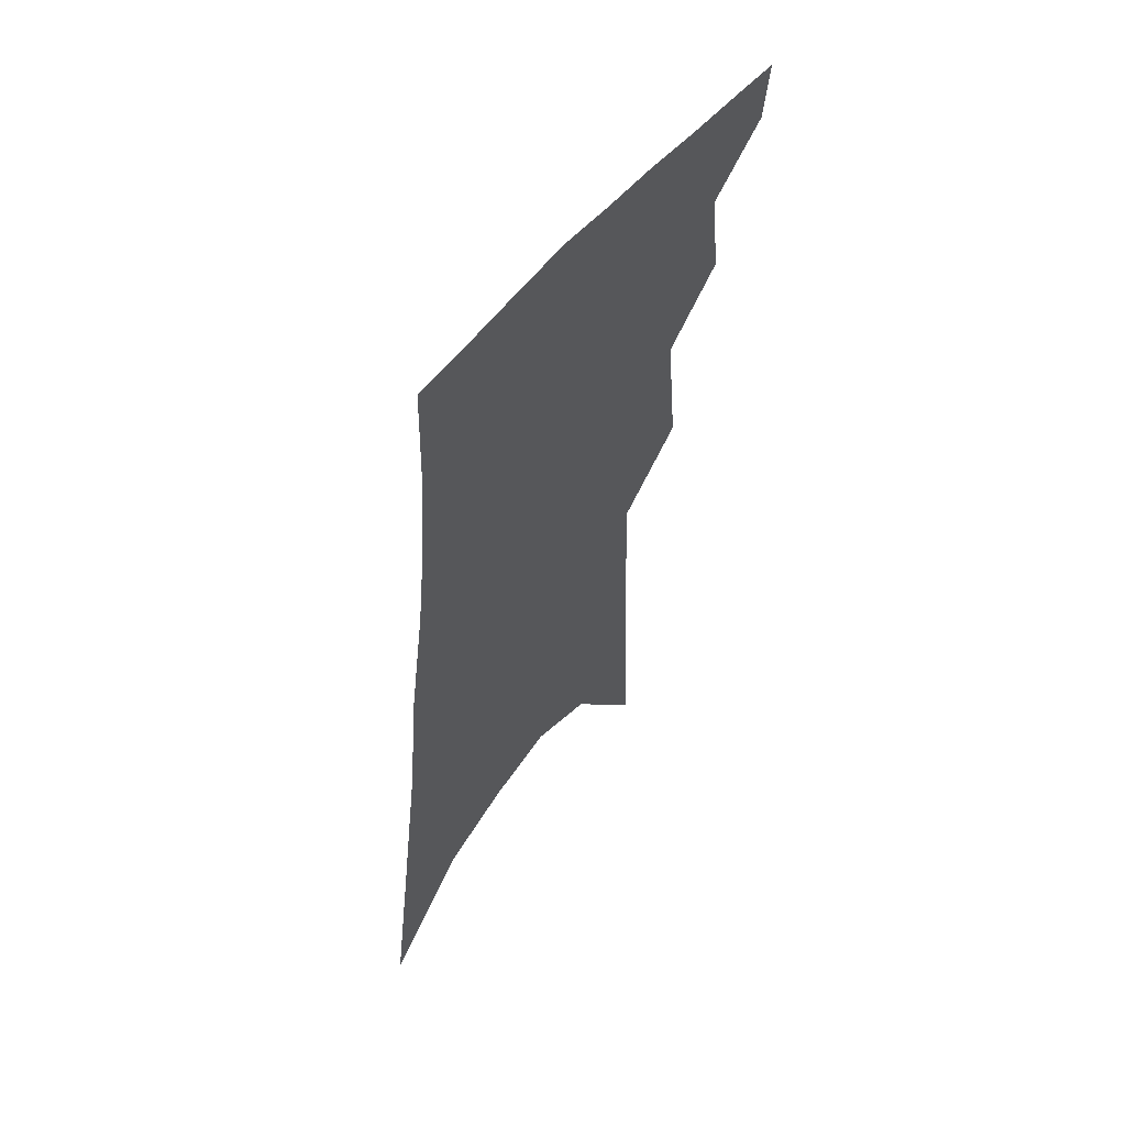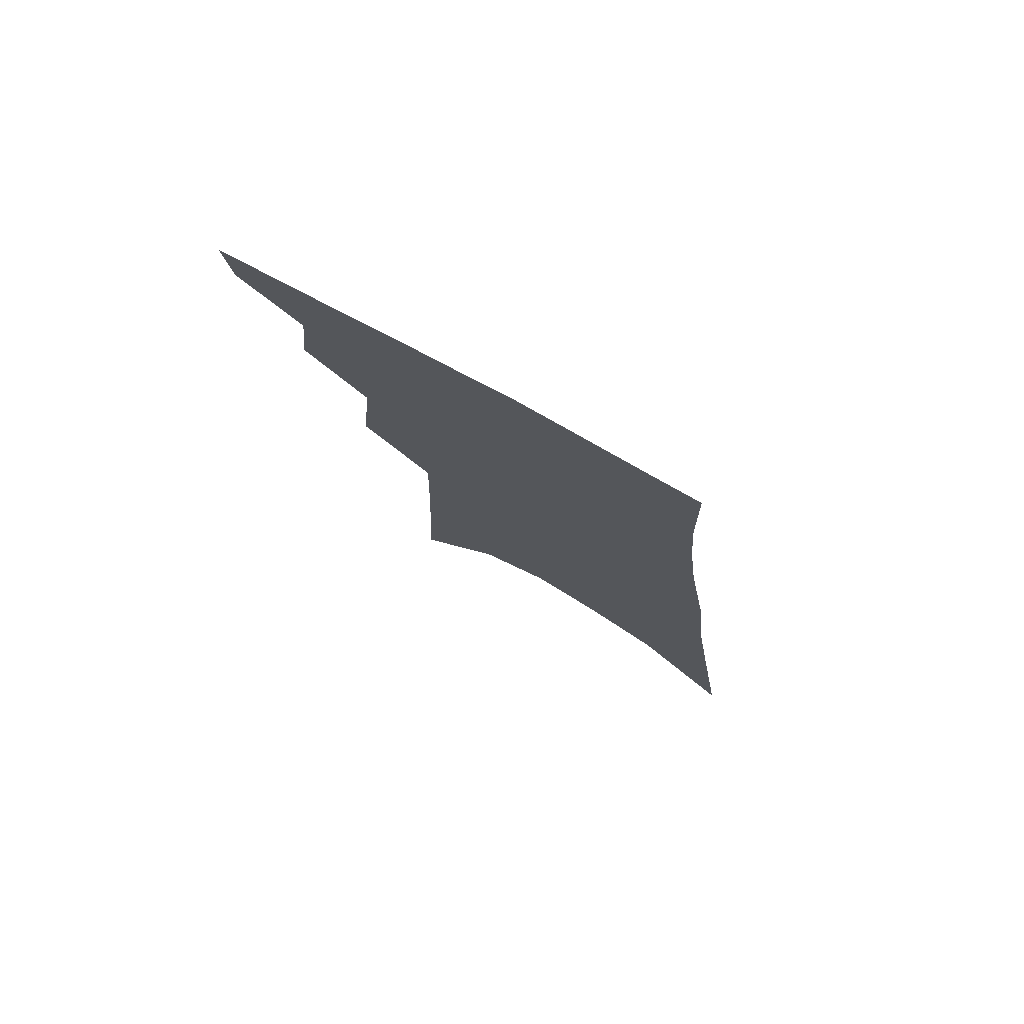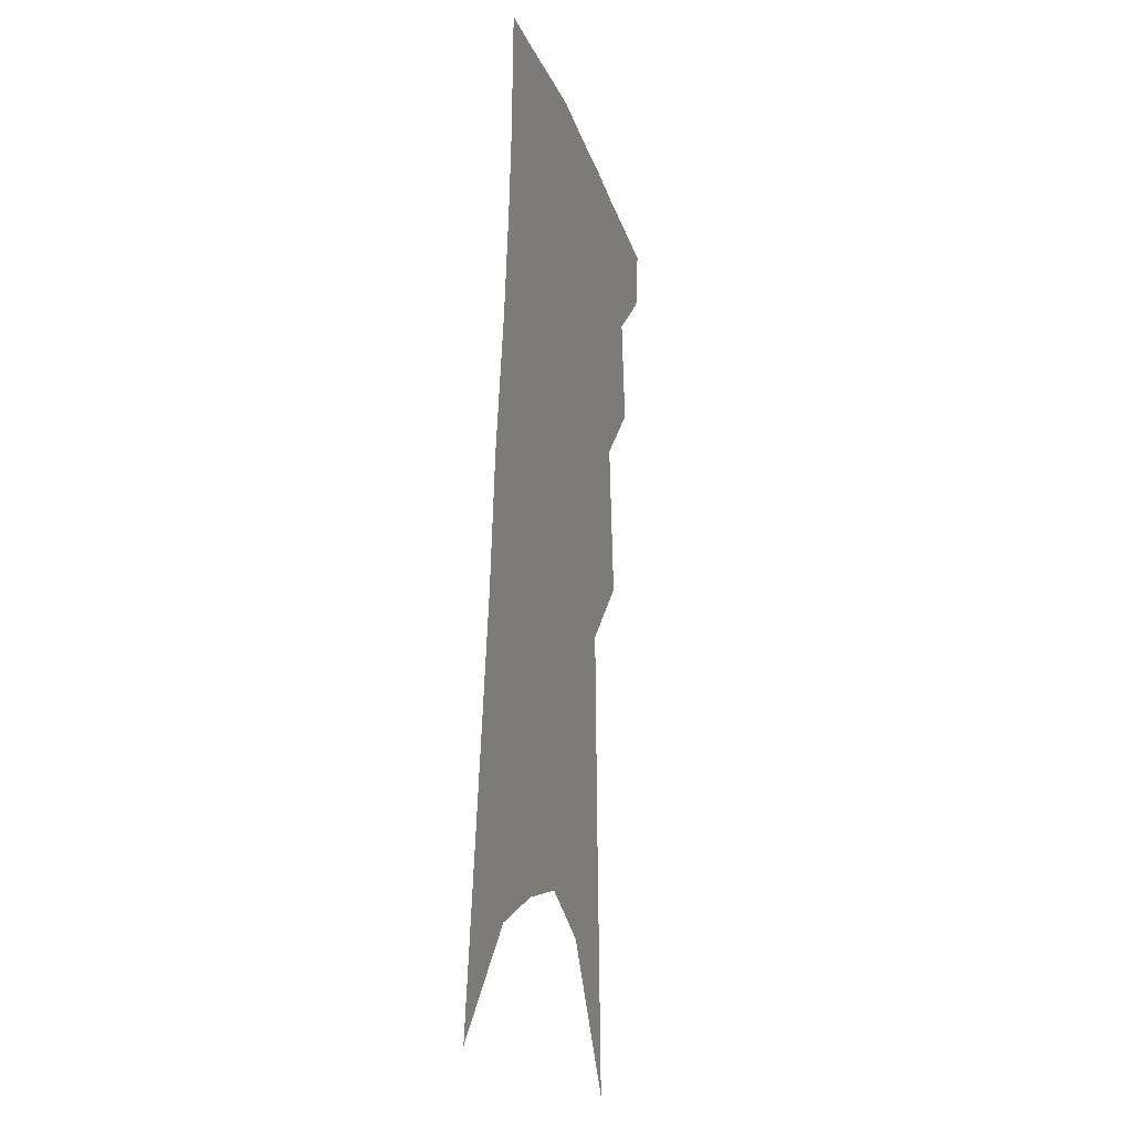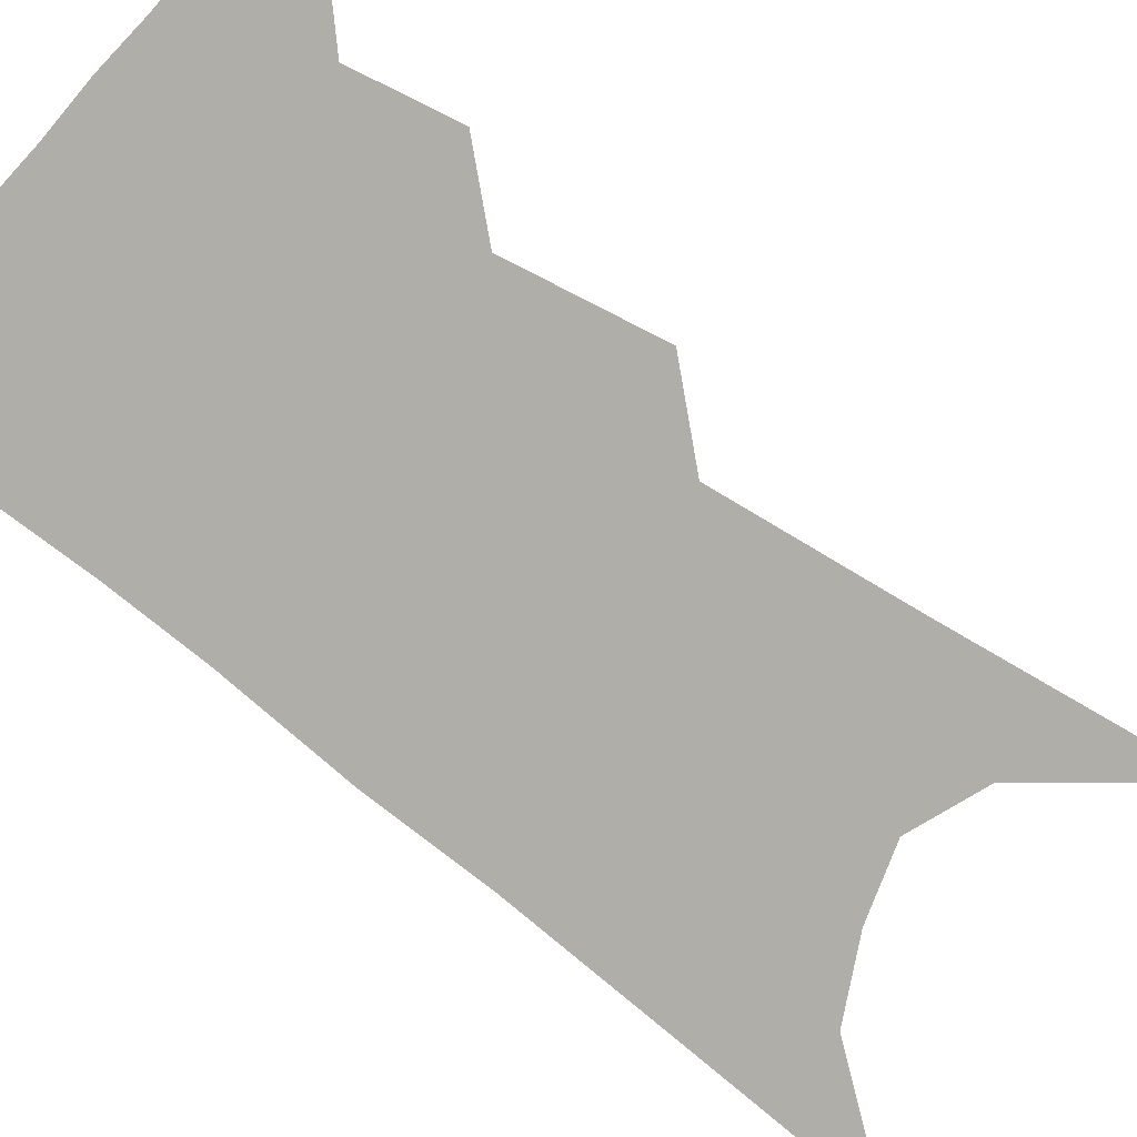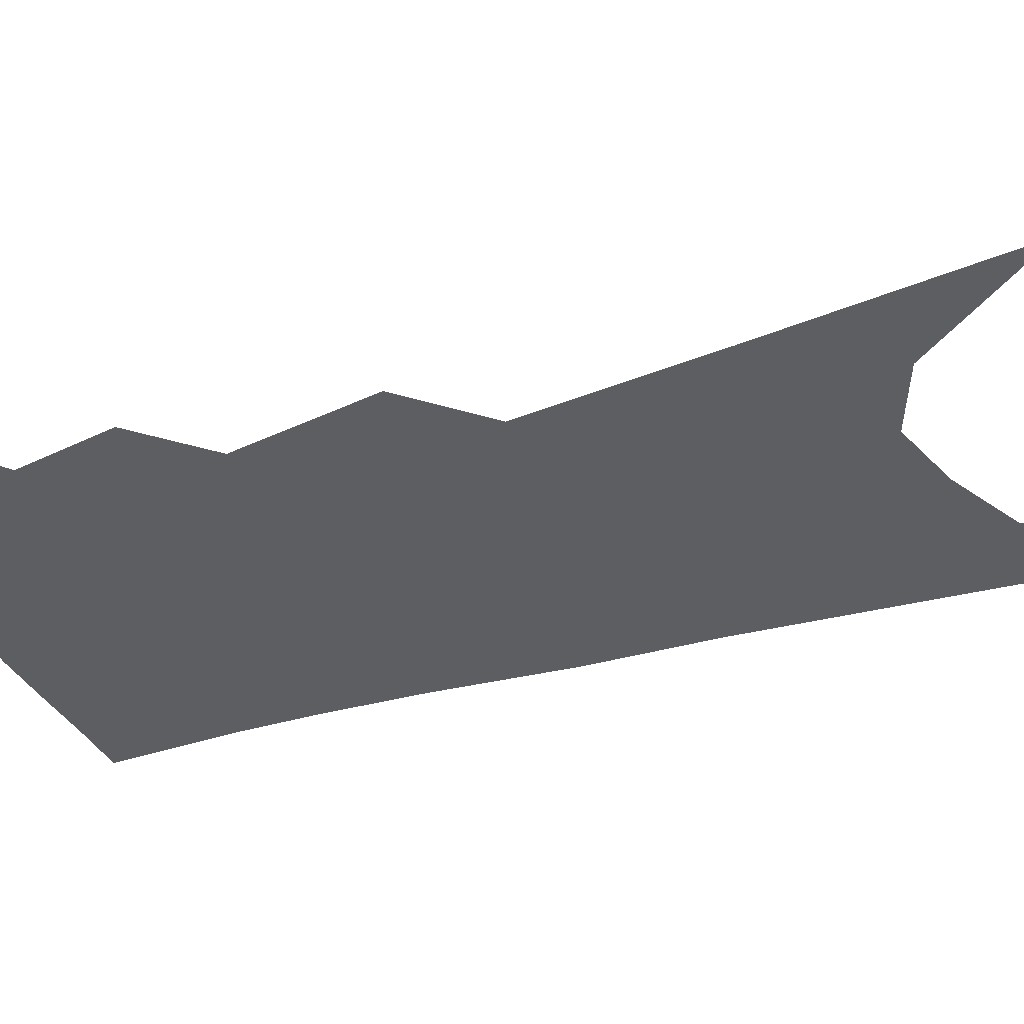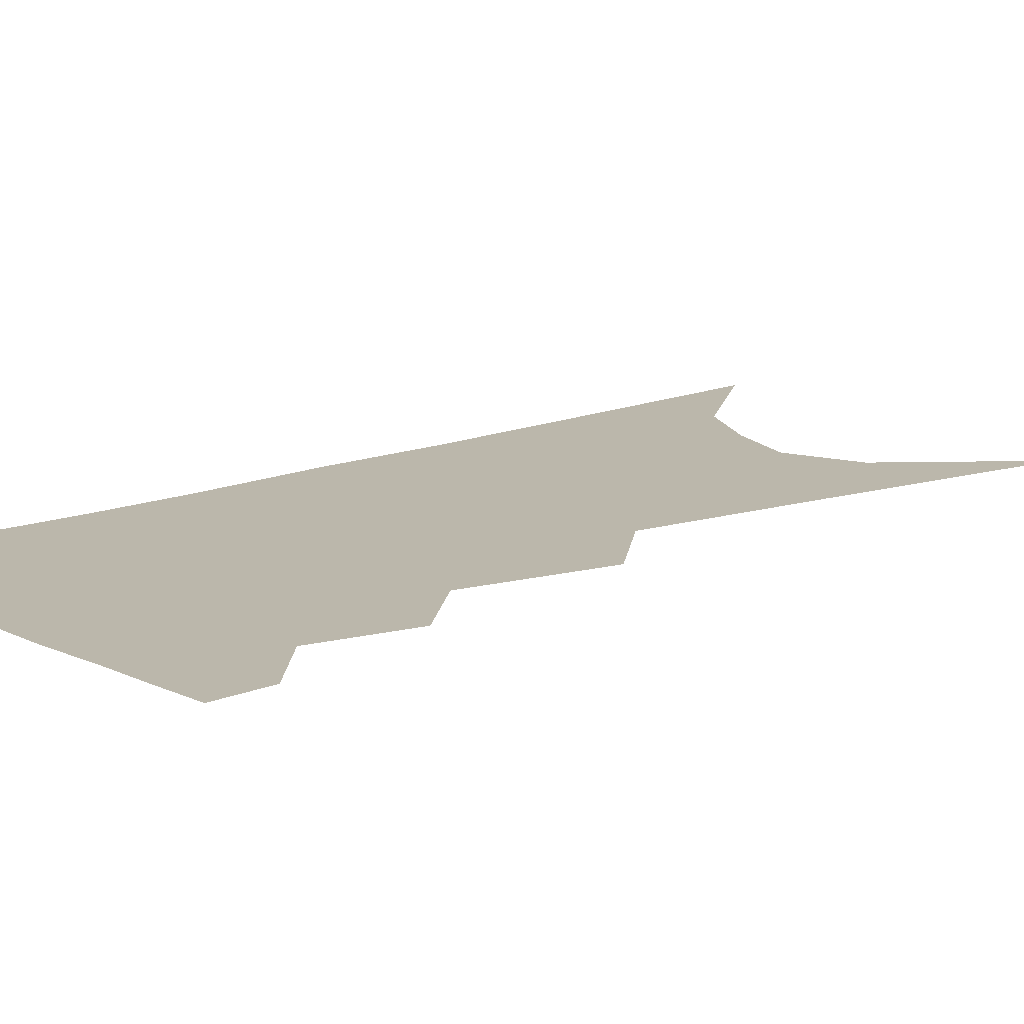
<metadata>
{"format":"obj","ext":"obj","renderer":"f3d","projection":"perspective","resolution":1024,"background":"white","views":[{"elev":59.6,"azim":127.4,"up":"+Y"},{"elev":78.9,"azim":29.7,"up":"+Y"},{"elev":-15.8,"azim":106.0,"up":"+Y"},{"elev":-77.5,"azim":-122.5,"up":"+Z"},{"elev":-37.7,"azim":-64.2,"up":"+Z"},{"elev":14.2,"azim":-124.9,"up":"+Z"}]}
</metadata>
<code>
v 505.4 345.1 0
v 503.1 363 0
v 521.9 299 0
v 525.2 329.5 0
v 523.4 348.2 0
v 520.4 366 0
v 537.7 236.1 0
v 542 280.5 0
v 543.8 310.9 0
v 543.4 333 0
v 541.1 350.9 0
v 538 368.7 0
v 555.2 80.18 0
v 558.3 157 0
v 560 215.6 0
v 560.1 253.4 0
v 561.9 290 0
v 562.6 316.6 0
v 561.3 336 0
v 558.9 353.7 0
v 555.5 372.1 0
v 582 122.4 0
v 581.1 181.8 0
v 580.2 227.5 0
v 579.9 264.5 0
v 580.1 295.4 0
v 580.2 320.3 0
v 579.1 338.6 0
v 577.4 355.9 0
v 573.6 374.6 0
v 603.9 133.2 0
v 601.2 183.5 0
v 599 234.2 0
v 598.1 269.8 0
v 597.5 298.5 0
v 597 321.6 0
v 596.5 340.7 0
v 595.1 357.9 0
v 591.1 377.7 0
v 626.2 128.5 0
v 621.1 187.3 0
v 617.6 234.9 0
v 615.8 269.6 0
v 614.5 299.2 0
v 613.8 322.7 0
v 613.4 341.7 0
v 613 359.4 0
v 610.2 377.9 0
v 649.8 119 0
v 642.8 178.4 0
v 637.8 226 0
v 635.3 261.6 0
v 632.6 294.4 0
v 630.7 321.8 0
v 630.3 342.6 0
v 630.2 360.6 0
v 629 377.8 0
v 680.7 86.01 0
v 671.4 149.3 0
v 663.8 202.7 0
v 659.8 242.1 0
v 653.3 283.8 0
v 649.7 315 0
v 647.6 340.7 0
v 646.9 361.2 0
v 646.4 378.3 0
v 721 391 0
f 4 5 1
f 1 5 2
f 5 6 2
f 8 9 3
f 3 9 4
f 9 10 4
f 4 10 5
f 10 11 5
f 5 11 6
f 11 12 6
f 15 16 7
f 7 16 8
f 16 17 8
f 8 17 9
f 17 18 9
f 9 18 10
f 18 19 10
f 10 19 11
f 19 20 11
f 11 20 12
f 20 21 12
f 13 22 14
f 22 23 14
f 14 23 15
f 23 24 15
f 15 24 16
f 24 25 16
f 16 25 17
f 25 26 17
f 17 26 18
f 26 27 18
f 18 27 19
f 27 28 19
f 19 28 20
f 28 29 20
f 20 29 21
f 29 30 21
f 22 31 23
f 31 32 23
f 23 32 24
f 32 33 24
f 24 33 25
f 33 34 25
f 25 34 26
f 34 35 26
f 26 35 27
f 35 36 27
f 27 36 28
f 36 37 28
f 28 37 29
f 37 38 29
f 29 38 30
f 38 39 30
f 31 40 32
f 40 41 32
f 32 41 33
f 41 42 33
f 33 42 34
f 42 43 34
f 34 43 35
f 43 44 35
f 35 44 36
f 44 45 36
f 36 45 37
f 45 46 37
f 37 46 38
f 46 47 38
f 38 47 39
f 47 48 39
f 40 49 41
f 49 50 41
f 41 50 42
f 50 51 42
f 42 51 43
f 51 52 43
f 43 52 44
f 52 53 44
f 44 53 45
f 53 54 45
f 45 54 46
f 54 55 46
f 46 55 47
f 55 56 47
f 47 56 48
f 56 57 48
f 49 58 50
f 58 59 50
f 50 59 51
f 59 60 51
f 51 60 52
f 60 61 52
f 52 61 53
f 61 62 53
f 53 62 54
f 62 63 54
f 54 63 55
f 63 64 55
f 55 64 56
f 64 65 56
f 56 65 57
f 65 66 57

</code>
